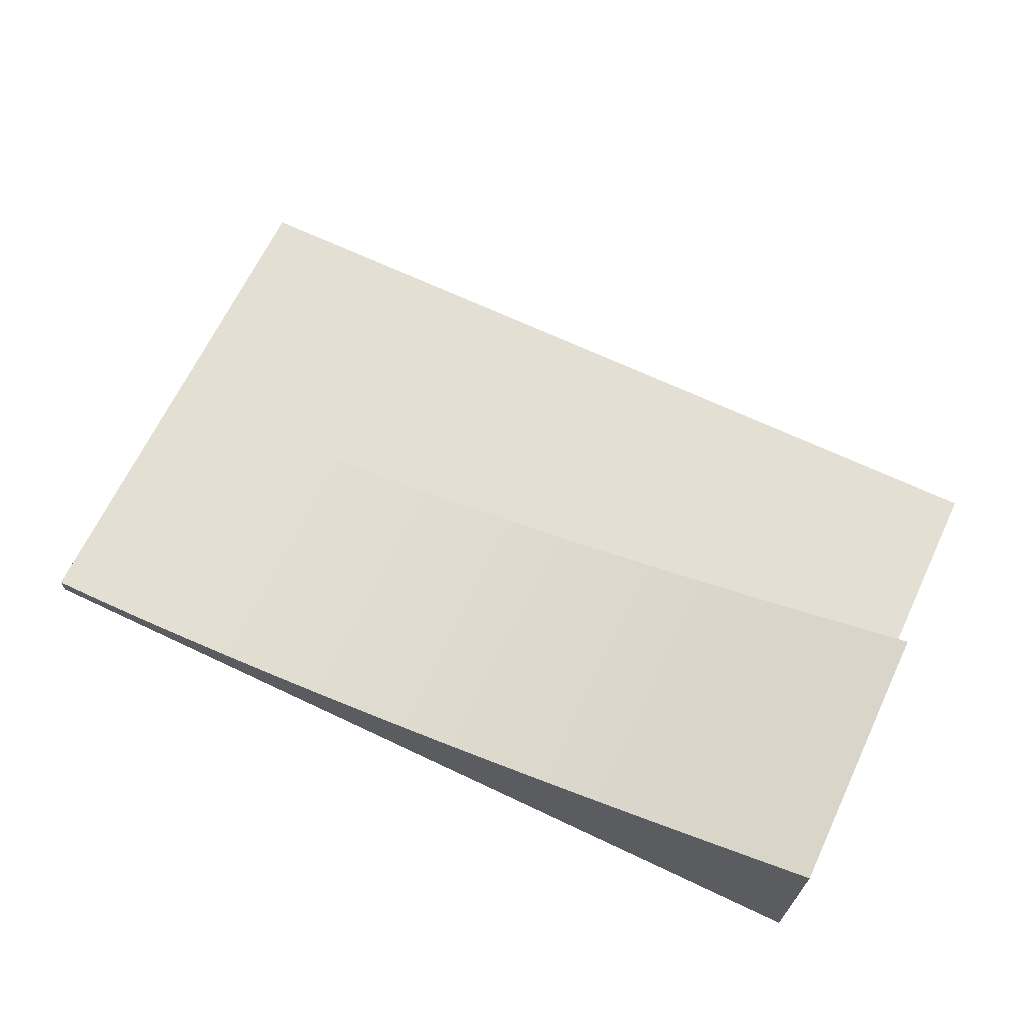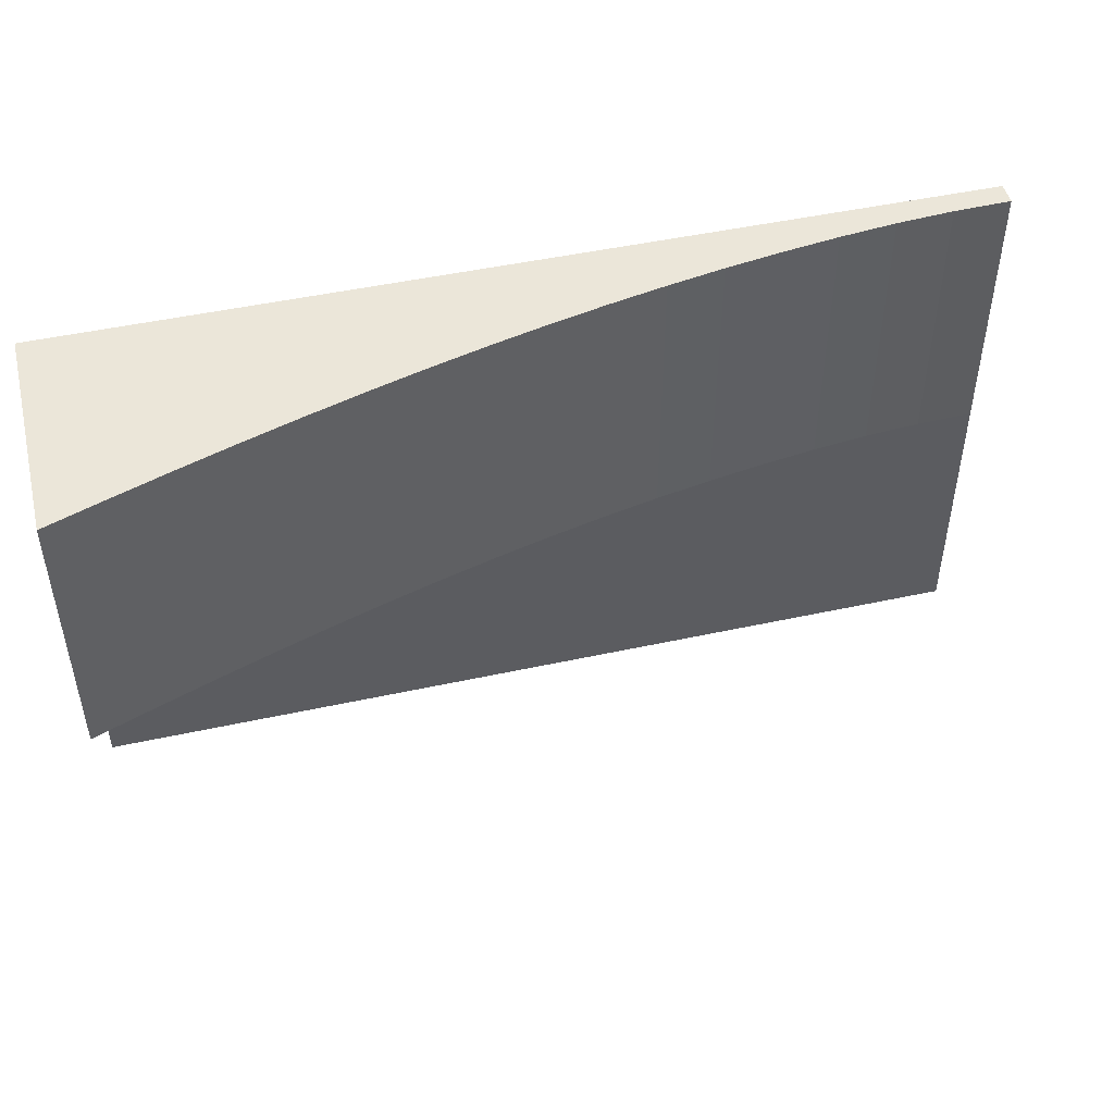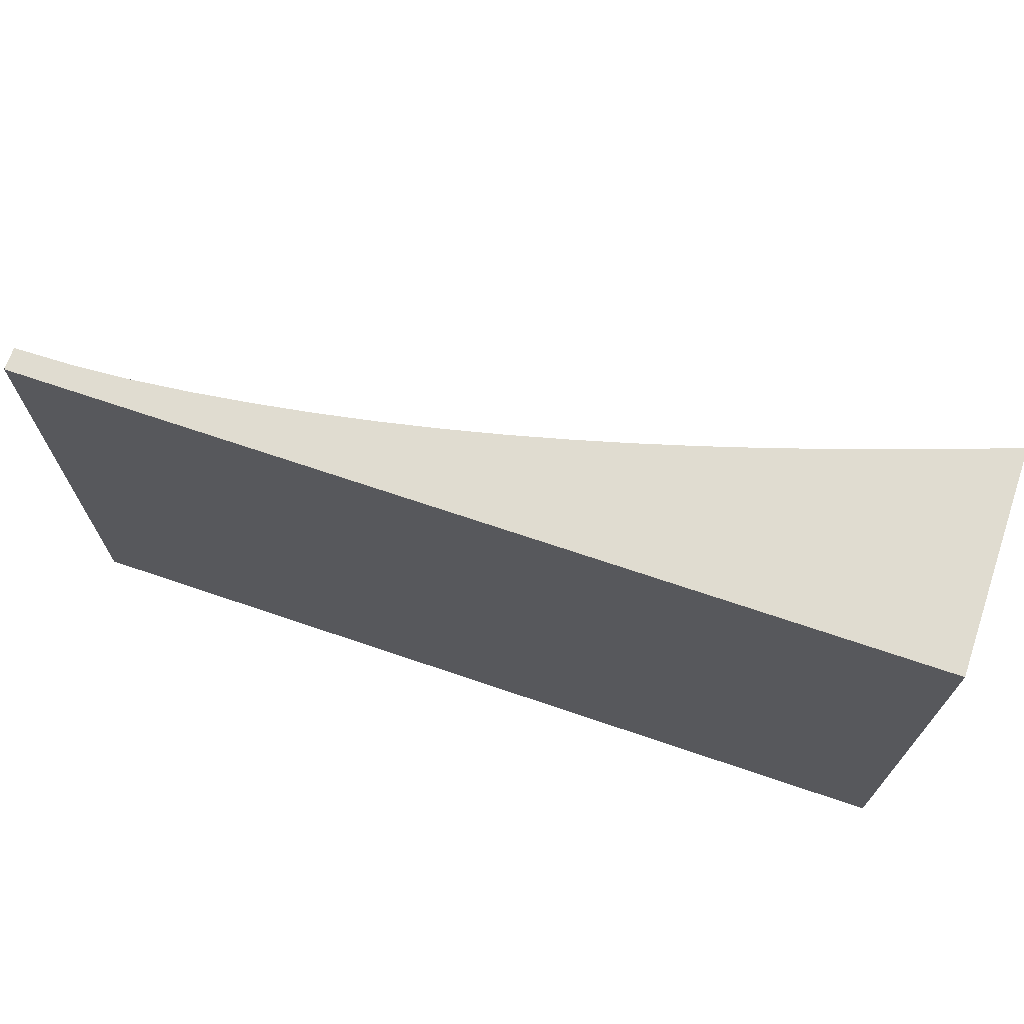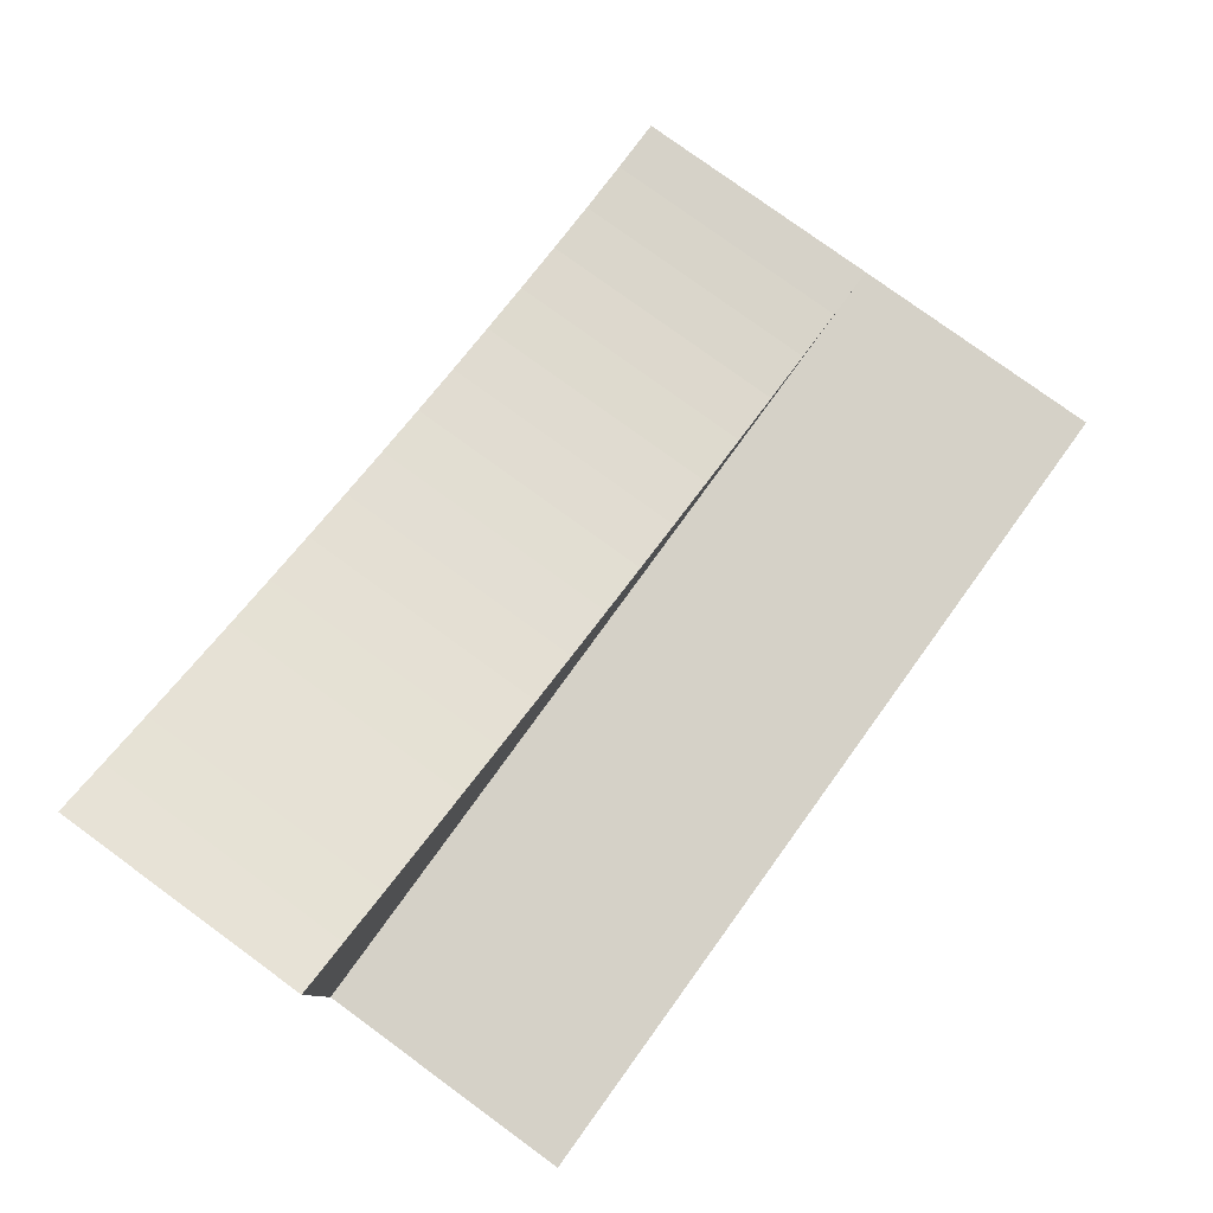
<metadata>
{"format":"obj","ext":"obj","renderer":"f3d","projection":"perspective","resolution":1024,"background":"white","views":[{"elev":66.6,"azim":25.5,"up":"+Y"},{"elev":47.8,"azim":166.2,"up":"+Z"},{"elev":69.7,"azim":18.8,"up":"+Z"},{"elev":79.3,"azim":126.0,"up":"+Y"}]}
</metadata>
<code>
o GroundSlopeRight.001
v -40 -1 24
v -40 1 24
v -40 -1 -24
v -40 1 -24
v 40 -1 24
v 40 1 24
v 40 -1 -24
v 40 1 -24
v -40 1 0
v 0 1 -24
v 40 1 0
v 0 1 24
v 0 1 0
v -40 1 -12
v 20 1 -24
v 40 1 12
v -20 1 24
v -40 1 12
v -20 1 -24
v 40 1 -12
v 20 1 24
v 0 1 -12
v 20 1 0
v -20 1 0
v -20 1 -12
v 20 1 -12
v -40 1 -18
v 30 1 -24
v 40 1 18
v -30 1 24
v -40 1 6
v -10 1 -24
v 40 1 -6
v 10 1 24
v 0 1 -6
v 30 1 0
v -10 1 0
v -40 1 -6
v 10 1 -24
v 40 1 6
v -10 1 24
v -40 1 18
v -30 1 -24
v 40 1 -18
v 30 1 24
v 0 1 -18
v 10 1 0
v -30 1 0
v -20 1 -6
v -20 1 -18
v -10 1 -12
v -30 1 -12
v 20 1 -6
v 20 1 -18
v 30 1 -12
v 10 1 -12
v 10 1 -18
v 30 1 -18
v 30 1 -6
v -30 1 -18
v -10 1 -18
v -10 1 -6
v -30 1 -6
v 10 1 -6
v -40 1 -21
v 35 1 -24
v 40 1 21
v -35 1 24
v -40 1 3
v -5 1 -24
v 40 1 -3
v 5 1 24
v 0 1 -3
v 35 1 0
v -5 1 0
v -40 1 -9
v 15 1 -24
v 40 1 9
v -15 1 24
v -40 1 15
v -25 1 -24
v 40 1 -15
v 25 1 24
v 0 1 -15
v 15 1 0
v -25 1 0
v -20 1 -3
v -20 1 -15
v -5 1 -12
v -25 1 -12
v 20 1 -3
v 20 1 -15
v 35 1 -12
v 15 1 -12
v -40 1 -15
v 25 1 -24
v 40 1 15
v -25 1 24
v -40 1 9
v -15 1 -24
v 40 1 -9
v 15 1 24
v 0 1 -9
v 25 1 0
v -15 1 0
v -40 1 -3
v 5 1 -24
v 40 1 3
v -5 1 24
v -40 1 21
v -35 1 -24
v 40 1 -21
v 35 1 24
v 0 1 -21
v 5 1 0
v -35 1 0
v -20 1 -9
v -20 1 -21
v -15 1 -12
v -35 1 -12
v 20 1 -9
v 20 1 -21
v 25 1 -12
v 5 1 -12
v 10 1 -15
v 10 1 -21
v 15 1 -18
v 5 1 -18
v 30 1 -15
v 30 1 -21
v 35 1 -18
v 25 1 -18
v 30 1 -3
v 30 1 -9
v 35 1 -6
v 25 1 -6
v -30 1 -15
v -30 1 -21
v -25 1 -18
v -35 1 -18
v -10 1 -15
v -10 1 -21
v -5 1 -18
v -15 1 -18
v -10 1 -3
v -10 1 -9
v -5 1 -6
v -15 1 -6
v -30 1 -3
v -30 1 -9
v -25 1 -6
v -35 1 -6
v 10 1 -3
v 10 1 -9
v 15 1 -6
v 5 1 -6
v 5 1 -9
v 15 1 -9
v 15 1 -3
v -35 1 -9
v -25 1 -9
v -25 1 -3
v -15 1 -9
v -5 1 -9
v -5 1 -3
v -15 1 -21
v -5 1 -21
v -5 1 -15
v -35 1 -21
v -25 1 -21
v -25 1 -15
v 25 1 -9
v 35 1 -9
v 35 1 -3
v 25 1 -21
v 35 1 -21
v 35 1 -15
v 5 1 -21
v 15 1 -21
v 15 1 -15
v 5 1 -15
v 25 1 -15
v 25 1 -3
v -35 1 -15
v -15 1 -15
v -15 1 -3
v -35 1 -3
v 5 1 -3
v 40 18.98 21
v 40 18.98 24
v -35 1.117 24
v -40 1 24
v -40 1 3
v -40 1 0
v 5 7.846 24
v 0 6.592 24
v 0 6.592 21
v 35 17.19 0
v 40 18.98 0
v -5 5.443 0
v 0 6.592 0
v 40 18.98 9
v 40 18.98 12
v -15 3.479 24
v -20 2.675 24
v -40 1 15
v -40 1 12
v 25 13.78 24
v 20 12.17 24
v 0 6.592 9
v 0 6.592 12
v 15 10.64 0
v 20 12.17 0
v -25 1.995 0
v -20 2.675 0
v 20 12.17 21
v 20 12.17 9
v 20 12.17 12
v 35 17.19 12
v 15 10.64 12
v -20 2.675 21
v -20 2.675 9
v -20 2.675 12
v -5 5.443 12
v -25 1.995 12
v 40 18.98 15
v 40 18.98 18
v -25 1.995 24
v -30 1.453 24
v -40 1 9
v -40 1 6
v 15 10.64 24
v 10 9.199 24
v 0 6.592 15
v 0 6.592 18
v 25 13.78 0
v 30 15.45 0
v -15 3.479 0
v -10 4.404 0
v 40 18.98 3
v 40 18.98 6
v -5 5.443 24
v -10 4.404 24
v -40 1 21
v -40 1 18
v 35 17.19 24
v 30 15.45 24
v 0 6.592 3
v 0 6.592 6
v 5 7.846 0
v 10 9.199 0
v -35 1.117 0
v -30 1.453 0
v 20 12.17 15
v 20 12.17 18
v 20 12.17 3
v 20 12.17 6
v 25 13.78 12
v 30 15.45 12
v 5 7.846 12
v 10 9.199 12
v -20 2.675 15
v -20 2.675 18
v -20 2.675 3
v -20 2.675 6
v -15 3.479 12
v -10 4.404 12
v -35 1.117 12
v -30 1.453 12
v -30 1.453 9
v -30 1.453 3
v -30 1.453 6
v -25 1.995 6
v -35 1.117 6
v -10 4.404 9
v -10 4.404 3
v -10 4.404 6
v -5 5.443 6
v -15 3.479 6
v -10 4.404 21
v -10 4.404 15
v -10 4.404 18
v -5 5.443 18
v -15 3.479 18
v 10 9.199 9
v 10 9.199 3
v 10 9.199 6
v 15 10.64 6
v 5 7.846 6
v 30 15.45 9
v 30 15.45 3
v 30 15.45 6
v 35 17.19 6
v 25 13.78 6
v 30 15.45 21
v 30 15.45 15
v 30 15.45 18
v 35 17.19 18
v 25 13.78 18
v 10 9.199 21
v 10 9.199 15
v 10 9.199 18
v 15 10.64 18
v 5 7.846 18
v -30 1.453 21
v -30 1.453 15
v -30 1.453 18
v -25 1.995 18
v -35 1.117 18
v -35 1.117 15
v -25 1.995 15
v -25 1.995 21
v 5 7.846 15
v 15 10.64 15
v 15 10.64 21
v 25 13.78 15
v 35 17.19 15
v 35 17.19 21
v 25 13.78 3
v 35 17.19 3
v 35 17.19 9
v 5 7.846 3
v 15 10.64 3
v 15 10.64 9
v -15 3.479 15
v -5 5.443 15
v -5 5.443 21
v -15 3.479 3
v -5 5.443 3
v -5 5.443 9
v -35 1.117 3
v -25 1.995 3
v -25 1.995 9
v -35 1.117 9
v -15 3.479 9
v -15 3.479 21
v 5 7.846 9
v 25 13.78 9
v 25 13.78 21
v 5 7.846 21
v -35 1.117 21
f 9 106 3
f 10 107 7
f 11 108 5
f 12 109 1
f 7 1 3
f 73 115 188
f 106 116 187
f 87 105 186
f 88 119 185
f 95 120 184
f 91 104 183
f 92 123 182
f 84 124 181
f 125 94 180
f 126 127 179
f 114 128 178
f 129 93 177
f 130 131 176
f 122 132 175
f 133 74 174
f 134 135 173
f 121 136 172
f 137 90 171
f 138 139 170
f 65 140 169
f 141 89 168
f 142 143 167
f 118 144 166
f 145 75 165
f 146 147 164
f 117 148 163
f 149 86 162
f 150 151 161
f 76 152 160
f 153 85 159
f 154 155 158
f 103 156 157
f 157 64 154
f 124 154 56
f 22 157 124
f 158 53 121
f 94 121 26
f 56 158 94
f 159 23 91
f 155 91 53
f 64 159 155
f 160 63 150
f 120 150 52
f 14 160 120
f 161 49 117
f 90 117 25
f 52 161 90
f 162 24 87
f 151 87 49
f 63 162 151
f 163 62 146
f 119 146 51
f 25 163 119
f 164 35 103
f 89 103 22
f 51 164 89
f 165 13 73
f 147 73 35
f 62 165 147
f 166 61 142
f 100 142 32
f 19 166 100
f 167 46 114
f 70 114 10
f 32 167 70
f 168 22 84
f 143 84 46
f 61 168 143
f 169 60 138
f 111 138 43
f 4 169 111
f 170 50 118
f 81 118 19
f 43 170 81
f 171 25 88
f 139 88 50
f 60 171 139
f 172 59 134
f 123 134 55
f 26 172 123
f 173 33 101
f 93 101 20
f 55 173 93
f 174 11 71
f 135 71 33
f 59 174 135
f 175 58 130
f 96 130 28
f 15 175 96
f 176 44 112
f 66 112 8
f 28 176 66
f 177 20 82
f 131 82 44
f 58 177 131
f 178 57 126
f 107 126 39
f 10 178 107
f 179 54 122
f 77 122 15
f 39 179 77
f 180 26 92
f 127 92 54
f 57 180 127
f 80 207 18
f 110 245 42
f 45 208 83
f 6 246 113
f 97 227 29
f 79 205 17
f 109 243 41
f 31 193 69
f 78 203 16
f 108 241 40
f 18 230 99
f 67 190 6
f 30 191 68
f 17 228 98
f 42 206 80
f 2 244 110
f 29 189 67
f 16 226 97
f 41 204 79
f 12 242 109
f 13 200 201
f 37 238 239
f 40 202 78
f 11 240 108
f 11 198 199
f 36 236 237
f 24 214 215
f 48 252 253
f 23 212 213
f 47 250 251
f 75 239 200
f 105 215 238
f 72 196 12
f 102 233 34
f 74 237 198
f 104 213 236
f 86 253 214
f 116 194 252
f 83 209 21
f 113 247 45
f 85 251 212
f 115 201 250
f 181 56 125
f 128 125 57
f 46 181 128
f 182 55 129
f 132 129 58
f 54 182 132
f 183 36 133
f 136 133 59
f 53 183 136
f 184 52 137
f 140 137 60
f 27 184 140
f 185 51 141
f 144 141 61
f 50 185 144
f 186 37 145
f 148 145 62
f 49 186 148
f 187 48 149
f 152 149 63
f 38 187 152
f 188 47 153
f 156 153 64
f 35 188 156
f 69 194 9
f 99 231 31
f 34 195 72
f 21 232 102
f 68 192 2
f 98 229 30
f 244 191 341
f 197 195 340
f 216 208 339
f 217 258 338
f 210 260 337
f 221 204 336
f 222 266 335
f 230 268 334
f 270 225 333
f 271 273 332
f 193 274 331
f 275 224 330
f 276 278 329
f 264 279 328
f 280 242 327
f 281 283 326
f 262 284 325
f 285 220 324
f 286 288 323
f 248 289 322
f 290 219 321
f 291 293 320
f 256 294 319
f 295 246 318
f 296 298 317
f 254 299 316
f 300 232 315
f 301 303 314
f 234 304 313
f 305 228 312
f 306 308 311
f 206 309 310
f 310 307 306
f 268 306 269
f 207 310 268
f 311 263 262
f 225 262 223
f 269 311 225
f 312 205 221
f 308 221 263
f 307 312 308
f 313 302 301
f 260 301 261
f 211 313 260
f 314 255 254
f 220 254 218
f 261 314 220
f 315 209 216
f 303 216 255
f 302 315 303
f 316 297 296
f 258 296 259
f 218 316 258
f 317 227 226
f 219 226 203
f 259 317 219
f 318 190 189
f 298 189 227
f 297 318 298
f 319 292 291
f 236 291 237
f 213 319 236
f 320 241 240
f 198 240 199
f 237 320 198
f 321 203 202
f 293 202 241
f 292 321 293
f 322 287 286
f 250 286 251
f 201 322 250
f 323 257 256
f 212 256 213
f 251 323 212
f 324 218 217
f 288 217 257
f 287 324 288
f 325 282 281
f 266 281 267
f 223 325 266
f 326 235 234
f 224 234 211
f 267 326 224
f 327 196 197
f 283 197 235
f 282 327 283
f 328 277 276
f 238 276 239
f 215 328 238
f 329 249 248
f 200 248 201
f 239 329 200
f 330 211 210
f 278 210 249
f 277 330 278
f 331 272 271
f 252 271 253
f 194 331 252
f 332 265 264
f 214 264 215
f 253 332 214
f 333 223 222
f 273 222 265
f 272 333 273
f 334 269 270
f 274 270 272
f 231 334 274
f 335 267 275
f 279 275 277
f 265 335 279
f 336 243 280
f 284 280 282
f 263 336 284
f 337 261 285
f 289 285 287
f 249 337 289
f 338 259 290
f 294 290 292
f 257 338 294
f 339 247 295
f 299 295 297
f 255 339 299
f 340 233 300
f 304 300 302
f 235 340 304
f 341 229 305
f 309 305 307
f 245 341 309
f 3 1 2
f 3 2 110
f 65 4 3
f 27 65 3
f 3 110 42
f 3 42 80
f 95 27 3
f 14 95 3
f 3 80 18
f 3 18 99
f 76 14 3
f 38 76 3
f 3 99 31
f 3 31 69
f 106 38 3
f 3 69 9
f 7 3 4
f 7 4 111
f 66 8 7
f 28 66 7
f 7 111 43
f 7 43 81
f 96 28 7
f 15 96 7
f 7 81 19
f 7 19 100
f 77 15 7
f 39 77 7
f 7 100 32
f 7 32 70
f 107 39 7
f 7 70 10
f 5 7 8
f 5 8 112
f 67 6 5
f 29 67 5
f 5 112 44
f 5 44 82
f 97 29 5
f 16 97 5
f 5 82 20
f 5 20 101
f 78 16 5
f 40 78 5
f 5 101 33
f 5 33 71
f 108 40 5
f 5 71 11
f 1 5 6
f 1 6 113
f 68 2 1
f 30 68 1
f 1 113 45
f 1 45 83
f 98 30 1
f 17 98 1
f 1 83 21
f 1 21 102
f 79 17 1
f 41 79 1
f 1 102 34
f 1 34 72
f 109 41 1
f 1 72 12
f 7 5 1
f 73 13 115
f 106 9 116
f 87 24 105
f 88 25 119
f 95 14 120
f 91 23 104
f 92 26 123
f 84 22 124
f 125 56 94
f 126 57 127
f 114 46 128
f 129 55 93
f 130 58 131
f 122 54 132
f 133 36 74
f 134 59 135
f 121 53 136
f 137 52 90
f 138 60 139
f 65 27 140
f 141 51 89
f 142 61 143
f 118 50 144
f 145 37 75
f 146 62 147
f 117 49 148
f 149 48 86
f 150 63 151
f 76 38 152
f 153 47 85
f 154 64 155
f 103 35 156
f 157 156 64
f 124 157 154
f 22 103 157
f 158 155 53
f 94 158 121
f 56 154 158
f 159 85 23
f 155 159 91
f 64 153 159
f 160 152 63
f 120 160 150
f 14 76 160
f 161 151 49
f 90 161 117
f 52 150 161
f 162 86 24
f 151 162 87
f 63 149 162
f 163 148 62
f 119 163 146
f 25 117 163
f 164 147 35
f 89 164 103
f 51 146 164
f 165 75 13
f 147 165 73
f 62 145 165
f 166 144 61
f 100 166 142
f 19 118 166
f 167 143 46
f 70 167 114
f 32 142 167
f 168 89 22
f 143 168 84
f 61 141 168
f 169 140 60
f 111 169 138
f 4 65 169
f 170 139 50
f 81 170 118
f 43 138 170
f 171 90 25
f 139 171 88
f 60 137 171
f 172 136 59
f 123 172 134
f 26 121 172
f 173 135 33
f 93 173 101
f 55 134 173
f 174 74 11
f 135 174 71
f 59 133 174
f 175 132 58
f 96 175 130
f 15 122 175
f 176 131 44
f 66 176 112
f 28 130 176
f 177 93 20
f 131 177 82
f 58 129 177
f 178 128 57
f 107 178 126
f 10 114 178
f 179 127 54
f 77 179 122
f 39 126 179
f 180 94 26
f 127 180 92
f 57 125 180
f 80 206 207
f 110 244 245
f 45 247 208
f 6 190 246
f 97 226 227
f 79 204 205
f 109 242 243
f 31 231 193
f 78 202 203
f 108 240 241
f 18 207 230
f 67 189 190
f 30 229 191
f 17 205 228
f 42 245 206
f 2 192 244
f 29 227 189
f 16 203 226
f 41 243 204
f 12 196 242
f 13 75 200
f 37 105 238
f 40 241 202
f 11 199 240
f 11 74 198
f 36 104 236
f 24 86 214
f 48 116 252
f 23 85 212
f 47 115 250
f 75 37 239
f 105 24 215
f 72 195 196
f 102 232 233
f 74 36 237
f 104 23 213
f 86 48 253
f 116 9 194
f 83 208 209
f 113 246 247
f 85 47 251
f 115 13 201
f 181 124 56
f 128 181 125
f 46 84 181
f 182 123 55
f 132 182 129
f 54 92 182
f 183 104 36
f 136 183 133
f 53 91 183
f 184 120 52
f 140 184 137
f 27 95 184
f 185 119 51
f 144 185 141
f 50 88 185
f 186 105 37
f 148 186 145
f 49 87 186
f 187 116 48
f 152 187 149
f 38 106 187
f 188 115 47
f 156 188 153
f 35 73 188
f 69 193 194
f 99 230 231
f 34 233 195
f 21 209 232
f 68 191 192
f 98 228 229
f 244 192 191
f 197 196 195
f 216 209 208
f 217 218 258
f 210 211 260
f 221 205 204
f 222 223 266
f 230 207 268
f 270 269 225
f 271 272 273
f 193 231 274
f 275 267 224
f 276 277 278
f 264 265 279
f 280 243 242
f 281 282 283
f 262 263 284
f 285 261 220
f 286 287 288
f 248 249 289
f 290 259 219
f 291 292 293
f 256 257 294
f 295 247 246
f 296 297 298
f 254 255 299
f 300 233 232
f 301 302 303
f 234 235 304
f 305 229 228
f 306 307 308
f 206 245 309
f 310 309 307
f 268 310 306
f 207 206 310
f 311 308 263
f 225 311 262
f 269 306 311
f 312 228 205
f 308 312 221
f 307 305 312
f 313 304 302
f 260 313 301
f 211 234 313
f 314 303 255
f 220 314 254
f 261 301 314
f 315 232 209
f 303 315 216
f 302 300 315
f 316 299 297
f 258 316 296
f 218 254 316
f 317 298 227
f 219 317 226
f 259 296 317
f 318 246 190
f 298 318 189
f 297 295 318
f 319 294 292
f 236 319 291
f 213 256 319
f 320 293 241
f 198 320 240
f 237 291 320
f 321 219 203
f 293 321 202
f 292 290 321
f 322 289 287
f 250 322 286
f 201 248 322
f 323 288 257
f 212 323 256
f 251 286 323
f 324 220 218
f 288 324 217
f 287 285 324
f 325 284 282
f 266 325 281
f 223 262 325
f 326 283 235
f 224 326 234
f 267 281 326
f 327 242 196
f 283 327 197
f 282 280 327
f 328 279 277
f 238 328 276
f 215 264 328
f 329 278 249
f 200 329 248
f 239 276 329
f 330 224 211
f 278 330 210
f 277 275 330
f 331 274 272
f 252 331 271
f 194 193 331
f 332 273 265
f 214 332 264
f 253 271 332
f 333 225 223
f 273 333 222
f 272 270 333
f 334 268 269
f 274 334 270
f 231 230 334
f 335 266 267
f 279 335 275
f 265 222 335
f 336 204 243
f 284 336 280
f 263 221 336
f 337 260 261
f 289 337 285
f 249 210 337
f 338 258 259
f 294 338 290
f 257 217 338
f 339 208 247
f 299 339 295
f 255 216 339
f 340 195 233
f 304 340 300
f 235 197 340
f 341 191 229
f 309 341 305
f 245 244 341

</code>
